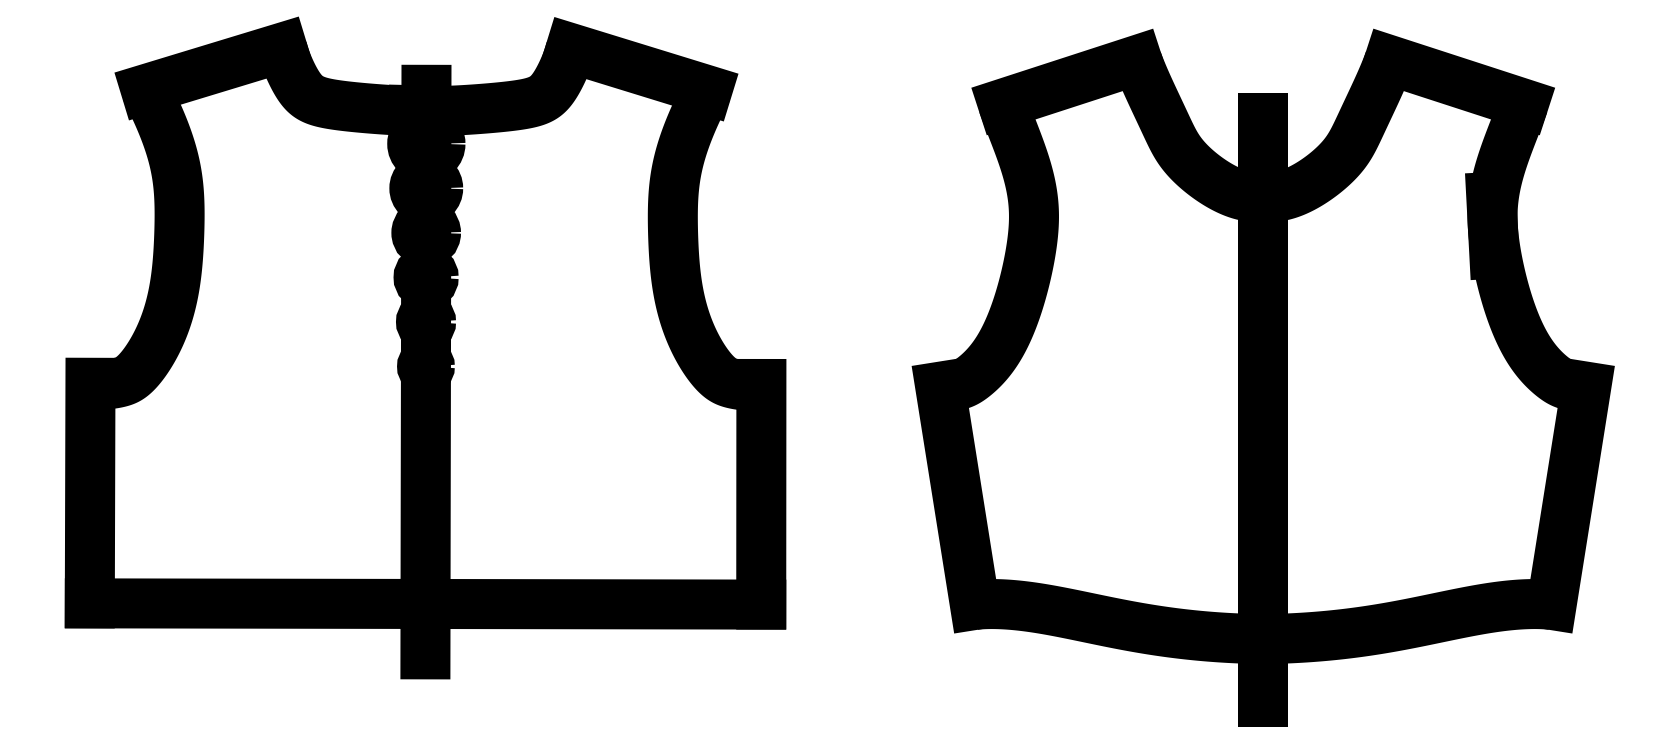
<metadata>
{"format":"dxf","ext":"dxf","renderer":"ezdxf+matplotlib","layout":"modelspace","background":"white","min_lineweight":24,"dpi":150}
</metadata>
<code>
0
SECTION
2
ENTITIES
0
LINE
8
0
10
-24.7
20
11.55
30
0
11
-20.21
21
12.91
31
0
0
LINE
8
0
10
-26.51
20
1.896
30
0
11
-26.53
21
-5.357
31
0
0
LINE
8
0
10
-26.53
20
-5.357
30
0
11
-15.5
21
-5.376
31
0
0
LINE
8
0
10
-15.47
20
11.53
30
0
11
-15.5
21
-7.033
31
0
0
SPLINE
8
0
70
1064
71
5
72
41
73
35
74
0
42
1e-09
43
1e-10
44
1e-10
40
0
40
0
40
0
40
0
40
0
40
0
40
0.03333
40
0.06667
40
0.1
40
0.1333
40
0.1667
40
0.2
40
0.2333
40
0.2667
40
0.3
40
0.3333
40
0.3667
40
0.4
40
0.4333
40
0.4667
40
0.5
40
0.5333
40
0.5667
40
0.6
40
0.6333
40
0.6667
40
0.7
40
0.7333
40
0.7667
40
0.8
40
0.8333
40
0.8667
40
0.9
40
0.9333
40
0.9667
40
1
40
1
40
1
40
1
40
1
40
1
10
-24.7
20
11.55
30
0
10
-24.66
20
11.47
30
0
10
-24.59
20
11.33
30
0
10
-24.47
20
11.1
30
0
10
-24.33
20
10.79
30
0
10
-24.15
20
10.39
30
0
10
-23.99
20
9.978
30
0
10
-23.86
20
9.567
30
0
10
-23.75
20
9.158
30
0
10
-23.67
20
8.755
30
0
10
-23.62
20
8.355
30
0
10
-23.59
20
7.956
30
0
10
-23.58
20
7.553
30
0
10
-23.58
20
7.14
30
0
10
-23.59
20
6.713
30
0
10
-23.61
20
6.27
30
0
10
-23.65
20
5.81
30
0
10
-23.7
20
5.338
30
0
10
-23.77
20
4.857
30
0
10
-23.88
20
4.377
30
0
10
-24.03
20
3.907
30
0
10
-24.21
20
3.46
30
0
10
-24.41
20
3.051
30
0
10
-24.63
20
2.695
30
0
10
-24.84
20
2.406
30
0
10
-25.03
20
2.191
30
0
10
-25.2
20
2.049
30
0
10
-25.36
20
1.965
30
0
10
-25.52
20
1.914
30
0
10
-25.71
20
1.873
30
0
10
-25.94
20
1.842
30
0
10
-26.15
20
1.838
30
0
10
-26.33
20
1.857
30
0
10
-26.45
20
1.881
30
0
10
-26.51
20
1.896
30
0
0
SPLINE
8
0
70
1064
71
5
72
31
73
25
74
0
42
1e-09
43
1e-10
44
1e-10
40
0
40
0
40
0
40
0
40
0
40
0
40
0.05
40
0.1
40
0.15
40
0.2
40
0.25
40
0.3
40
0.35
40
0.4
40
0.45
40
0.5
40
0.55
40
0.6
40
0.65
40
0.7
40
0.75
40
0.8
40
0.85
40
0.9
40
0.95
40
1
40
1
40
1
40
1
40
1
40
1
10
-20.21
20
12.91
30
0
10
-20.2
20
12.86
30
0
10
-20.17
20
12.75
30
0
10
-20.12
20
12.59
30
0
10
-20.04
20
12.37
30
0
10
-19.92
20
12.1
30
0
10
-19.79
20
11.84
30
0
10
-19.65
20
11.62
30
0
10
-19.51
20
11.44
30
0
10
-19.35
20
11.3
30
0
10
-19.15
20
11.19
30
0
10
-18.9
20
11.11
30
0
10
-18.59
20
11.05
30
0
10
-18.21
20
11
30
0
10
-17.79
20
10.95
30
0
10
-17.35
20
10.91
30
0
10
-16.92
20
10.88
30
0
10
-16.54
20
10.86
30
0
10
-16.21
20
10.84
30
0
10
-15.96
20
10.84
30
0
10
-15.77
20
10.84
30
0
10
-15.64
20
10.84
30
0
10
-15.56
20
10.85
30
0
10
-15.5
20
10.85
30
0
10
-15.47
20
10.85
30
0
0
LINE
8
0
10
-4.453
20
1.856
30
0
11
-4.458
21
-5.396
31
0
0
LINE
8
0
10
-4.458
20
-5.396
30
0
11
-15.5
21
-5.376
31
0
0
SPLINE
8
0
70
1064
71
5
72
41
73
35
74
0
42
1e-09
43
1e-10
44
1e-10
40
0
40
0
40
0
40
0
40
0
40
0
40
0.03333
40
0.06667
40
0.1
40
0.1333
40
0.1667
40
0.2
40
0.2333
40
0.2667
40
0.3
40
0.3333
40
0.3667
40
0.4
40
0.4333
40
0.4667
40
0.5
40
0.5333
40
0.5667
40
0.6
40
0.6333
40
0.6667
40
0.7
40
0.7333
40
0.7667
40
0.8
40
0.8333
40
0.8667
40
0.9
40
0.9333
40
0.9667
40
1
40
1
40
1
40
1
40
1
40
1
10
-6.233
20
11.51
30
0
10
-6.271
20
11.44
30
0
10
-6.346
20
11.29
30
0
10
-6.459
20
11.07
30
0
10
-6.607
20
10.76
30
0
10
-6.783
20
10.36
30
0
10
-6.943
20
9.948
30
0
10
-7.082
20
9.537
30
0
10
-7.192
20
9.129
30
0
10
-7.274
20
8.726
30
0
10
-7.327
20
8.326
30
0
10
-7.356
20
7.927
30
0
10
-7.367
20
7.524
30
0
10
-7.365
20
7.111
30
0
10
-7.355
20
6.684
30
0
10
-7.336
20
6.241
30
0
10
-7.305
20
5.781
30
0
10
-7.256
20
5.308
30
0
10
-7.18
20
4.828
30
0
10
-7.073
20
4.347
30
0
10
-6.93
20
3.877
30
0
10
-6.753
20
3.429
30
0
10
-6.55
20
3.019
30
0
10
-6.336
20
2.663
30
0
10
-6.126
20
2.373
30
0
10
-5.932
20
2.157
30
0
10
-5.76
20
2.014
30
0
10
-5.603
20
1.93
30
0
10
-5.441
20
1.879
30
0
10
-5.253
20
1.837
30
0
10
-5.026
20
1.804
30
0
10
-4.814
20
1.8
30
0
10
-4.64
20
1.819
30
0
10
-4.516
20
1.842
30
0
10
-4.453
20
1.856
30
0
0
LINE
8
0
10
-15.04
20
10.84
30
0
11
-15.89
21
10.86
31
0
0
SPLINE
8
0
70
1064
71
5
72
31
73
25
74
0
42
1e-09
43
1e-10
44
1e-10
40
0
40
0
40
0
40
0
40
0
40
0
40
0.05
40
0.1
40
0.15
40
0.2
40
0.25
40
0.3
40
0.35
40
0.4
40
0.45
40
0.5
40
0.55
40
0.6
40
0.65
40
0.7
40
0.75
40
0.8
40
0.85
40
0.9
40
0.95
40
1
40
1
40
1
40
1
40
1
40
1
10
-10.72
20
12.89
30
0
10
-10.73
20
12.84
30
0
10
-10.76
20
12.74
30
0
10
-10.81
20
12.58
30
0
10
-10.89
20
12.35
30
0
10
-11.01
20
12.08
30
0
10
-11.14
20
11.83
30
0
10
-11.28
20
11.61
30
0
10
-11.42
20
11.42
30
0
10
-11.58
20
11.28
30
0
10
-11.78
20
11.18
30
0
10
-12.03
20
11.1
30
0
10
-12.34
20
11.04
30
0
10
-12.72
20
10.99
30
0
10
-13.14
20
10.94
30
0
10
-13.58
20
10.91
30
0
10
-14.01
20
10.88
30
0
10
-14.4
20
10.85
30
0
10
-14.72
20
10.84
30
0
10
-14.98
20
10.83
30
0
10
-15.17
20
10.84
30
0
10
-15.29
20
10.84
30
0
10
-15.38
20
10.84
30
0
10
-15.44
20
10.85
30
0
10
-15.47
20
10.85
30
0
0
LINE
8
0
10
-6.233
20
11.51
30
0
11
-10.72
21
12.89
31
0
0
LINE
8
0
10
12.05
20
10.59
30
0
11
12.05
21
-8.608
31
0
0
LINE
8
0
10
7.899
20
12.5
30
0
11
3.484
21
11.07
31
0
0
LINE
8
0
10
1.427
20
1.767
30
0
11
2.568
21
-5.407
31
0
0
SPLINE
8
0
70
1064
71
5
72
36
73
30
74
0
42
1e-09
43
1e-10
44
1e-10
40
0
40
0
40
0
40
0
40
0
40
0
40
0.04
40
0.08
40
0.12
40
0.16
40
0.2
40
0.24
40
0.28
40
0.32
40
0.36
40
0.4
40
0.44
40
0.48
40
0.52
40
0.56
40
0.6
40
0.64
40
0.68
40
0.72
40
0.76
40
0.8
40
0.84
40
0.88
40
0.92
40
0.96
40
1
40
1
40
1
40
1
40
1
40
1
10
1.427
20
1.767
30
0
10
1.472
20
1.763
30
0
10
1.562
20
1.758
30
0
10
1.699
20
1.761
30
0
10
1.88
20
1.782
30
0
10
2.079
20
1.83
30
0
10
2.24
20
1.894
30
0
10
2.38
20
1.975
30
0
10
2.53
20
2.084
30
0
10
2.709
20
2.234
30
0
10
2.917
20
2.438
30
0
10
3.146
20
2.71
30
0
10
3.38
20
3.058
30
0
10
3.606
20
3.482
30
0
10
3.815
20
3.972
30
0
10
4.004
20
4.514
30
0
10
4.169
20
5.088
30
0
10
4.309
20
5.674
30
0
10
4.419
20
6.257
30
0
10
4.495
20
6.826
30
0
10
4.524
20
7.378
30
0
10
4.492
20
7.925
30
0
10
4.398
20
8.47
30
0
10
4.25
20
9.012
30
0
10
4.067
20
9.548
30
0
10
3.866
20
10.07
30
0
10
3.705
20
10.48
30
0
10
3.591
20
10.78
30
0
10
3.519
20
10.97
30
0
10
3.484
20
11.07
30
0
0
SPLINE
8
0
70
1064
71
5
72
31
73
25
74
0
42
1e-09
43
1e-10
44
1e-10
40
0
40
0
40
0
40
0
40
0
40
0
40
0.05
40
0.1
40
0.15
40
0.2
40
0.25
40
0.3
40
0.35
40
0.4
40
0.45
40
0.5
40
0.55
40
0.6
40
0.65
40
0.7
40
0.75
40
0.8
40
0.85
40
0.9
40
0.95
40
1
40
1
40
1
40
1
40
1
40
1
10
7.899
20
12.5
30
0
10
7.925
20
12.43
30
0
10
7.978
20
12.29
30
0
10
8.065
20
12.07
30
0
10
8.193
20
11.78
30
0
10
8.366
20
11.4
30
0
10
8.54
20
11.03
30
0
10
8.703
20
10.68
30
0
10
8.85
20
10.37
30
0
10
8.979
20
10.09
30
0
10
9.101
20
9.845
30
0
10
9.231
20
9.619
30
0
10
9.386
20
9.401
30
0
10
9.578
20
9.18
30
0
10
9.811
20
8.955
30
0
10
10.08
20
8.732
30
0
10
10.37
20
8.522
30
0
10
10.67
20
8.337
30
0
10
10.97
20
8.188
30
0
10
11.26
20
8.081
30
0
10
11.54
20
8.017
30
0
10
11.75
20
7.997
30
0
10
11.9
20
8
30
0
10
12
20
8.008
30
0
10
12.05
20
8.014
30
0
0
LINE
8
0
10
22.67
20
1.767
30
0
11
21.53
21
-5.407
31
0
0
LINE
8
0
10
16.2
20
12.5
30
0
11
20.61
21
11.07
31
0
0
LINE
8
0
10
19.64
20
6.136
30
0
11
19.54
21
8.004
31
0
0
SPLINE
8
0
70
1064
71
5
72
36
73
30
74
0
42
1e-09
43
1e-10
44
1e-10
40
0
40
0
40
0
40
0
40
0
40
0
40
0.04
40
0.08
40
0.12
40
0.16
40
0.2
40
0.24
40
0.28
40
0.32
40
0.36
40
0.4
40
0.44
40
0.48
40
0.52
40
0.56
40
0.6
40
0.64
40
0.68
40
0.72
40
0.76
40
0.8
40
0.84
40
0.88
40
0.92
40
0.96
40
1
40
1
40
1
40
1
40
1
40
1
10
22.67
20
1.767
30
0
10
22.62
20
1.763
30
0
10
22.53
20
1.758
30
0
10
22.4
20
1.761
30
0
10
22.21
20
1.782
30
0
10
22.02
20
1.83
30
0
10
21.85
20
1.894
30
0
10
21.71
20
1.975
30
0
10
21.56
20
2.084
30
0
10
21.39
20
2.234
30
0
10
21.18
20
2.438
30
0
10
20.95
20
2.71
30
0
10
20.71
20
3.058
30
0
10
20.49
20
3.482
30
0
10
20.28
20
3.972
30
0
10
20.09
20
4.514
30
0
10
19.93
20
5.088
30
0
10
19.79
20
5.674
30
0
10
19.67
20
6.257
30
0
10
19.6
20
6.826
30
0
10
19.57
20
7.378
30
0
10
19.6
20
7.925
30
0
10
19.7
20
8.47
30
0
10
19.84
20
9.012
30
0
10
20.03
20
9.548
30
0
10
20.23
20
10.07
30
0
10
20.39
20
10.48
30
0
10
20.5
20
10.78
30
0
10
20.58
20
10.97
30
0
10
20.61
20
11.07
30
0
0
SPLINE
8
0
70
1064
71
5
72
31
73
25
74
0
42
1e-09
43
1e-10
44
1e-10
40
0
40
0
40
0
40
0
40
0
40
0
40
0.05
40
0.1
40
0.15
40
0.2
40
0.25
40
0.3
40
0.35
40
0.4
40
0.45
40
0.5
40
0.55
40
0.6
40
0.65
40
0.7
40
0.75
40
0.8
40
0.85
40
0.9
40
0.95
40
1
40
1
40
1
40
1
40
1
40
1
10
16.2
20
12.5
30
0
10
16.17
20
12.43
30
0
10
16.12
20
12.29
30
0
10
16.03
20
12.07
30
0
10
15.9
20
11.78
30
0
10
15.73
20
11.4
30
0
10
15.55
20
11.03
30
0
10
15.39
20
10.68
30
0
10
15.24
20
10.37
30
0
10
15.12
20
10.09
30
0
10
14.99
20
9.845
30
0
10
14.86
20
9.619
30
0
10
14.71
20
9.401
30
0
10
14.52
20
9.18
30
0
10
14.28
20
8.955
30
0
10
14.02
20
8.732
30
0
10
13.72
20
8.522
30
0
10
13.42
20
8.337
30
0
10
13.12
20
8.188
30
0
10
12.83
20
8.081
30
0
10
12.56
20
8.017
30
0
10
12.35
20
7.997
30
0
10
12.2
20
8
30
0
10
12.1
20
8.008
30
0
10
12.05
20
8.014
30
0
0
SPLINE
8
0
70
1064
71
5
72
26
73
20
74
0
42
1e-09
43
1e-10
44
1e-10
40
0
40
0
40
0
40
0
40
0
40
0
40
0.06667
40
0.1333
40
0.2
40
0.2667
40
0.3333
40
0.4
40
0.4667
40
0.5333
40
0.6
40
0.6667
40
0.7333
40
0.8
40
0.8667
40
0.9333
40
1
40
1
40
1
40
1
40
1
40
1
10
2.568
20
-5.407
30
0
10
2.629
20
-5.4
30
0
10
2.761
20
-5.387
30
0
10
2.982
20
-5.375
30
0
10
3.323
20
-5.374
30
0
10
3.819
20
-5.403
30
0
10
4.372
20
-5.466
30
0
10
4.972
20
-5.562
30
0
10
5.61
20
-5.686
30
0
10
6.28
20
-5.826
30
0
10
6.974
20
-5.971
30
0
10
7.687
20
-6.111
30
0
10
8.414
20
-6.236
30
0
10
9.147
20
-6.34
30
0
10
9.883
20
-6.421
30
0
10
10.61
20
-6.481
30
0
10
11.19
20
-6.511
30
0
10
11.62
20
-6.525
30
0
10
11.91
20
-6.53
30
0
10
12.05
20
-6.531
30
0
0
SPLINE
8
0
70
1064
71
5
72
26
73
20
74
0
42
1e-09
43
1e-10
44
1e-10
40
0
40
0
40
0
40
0
40
0
40
0
40
0.06667
40
0.1333
40
0.2
40
0.2667
40
0.3333
40
0.4
40
0.4667
40
0.5333
40
0.6
40
0.6667
40
0.7333
40
0.8
40
0.8667
40
0.9333
40
1
40
1
40
1
40
1
40
1
40
1
10
21.53
20
-5.407
30
0
10
21.47
20
-5.4
30
0
10
21.33
20
-5.387
30
0
10
21.11
20
-5.375
30
0
10
20.77
20
-5.374
30
0
10
20.28
20
-5.403
30
0
10
19.72
20
-5.466
30
0
10
19.12
20
-5.562
30
0
10
18.48
20
-5.686
30
0
10
17.81
20
-5.826
30
0
10
17.12
20
-5.971
30
0
10
16.41
20
-6.111
30
0
10
15.68
20
-6.236
30
0
10
14.95
20
-6.34
30
0
10
14.21
20
-6.421
30
0
10
13.48
20
-6.481
30
0
10
12.9
20
-6.511
30
0
10
12.47
20
-6.525
30
0
10
12.19
20
-6.53
30
0
10
12.05
20
-6.531
30
0
0
CIRCLE
8
0
10
-15.47
20
9.754
30
0
40
0.4638
0
CIRCLE
8
0
10
-15.47
20
8.289
30
0
40
0.3909
0
CIRCLE
8
0
10
-15.47
20
6.825
30
0
40
0.3223
0
CIRCLE
8
0
10
-15.48
20
5.361
30
0
40
0.2479
0
CIRCLE
8
0
10
-15.48
20
3.896
30
0
40
0.1651
0
CIRCLE
8
0
10
-15.48
20
2.432
30
0
40
0.1275
0
ENDSEC
0
EOF

</code>
